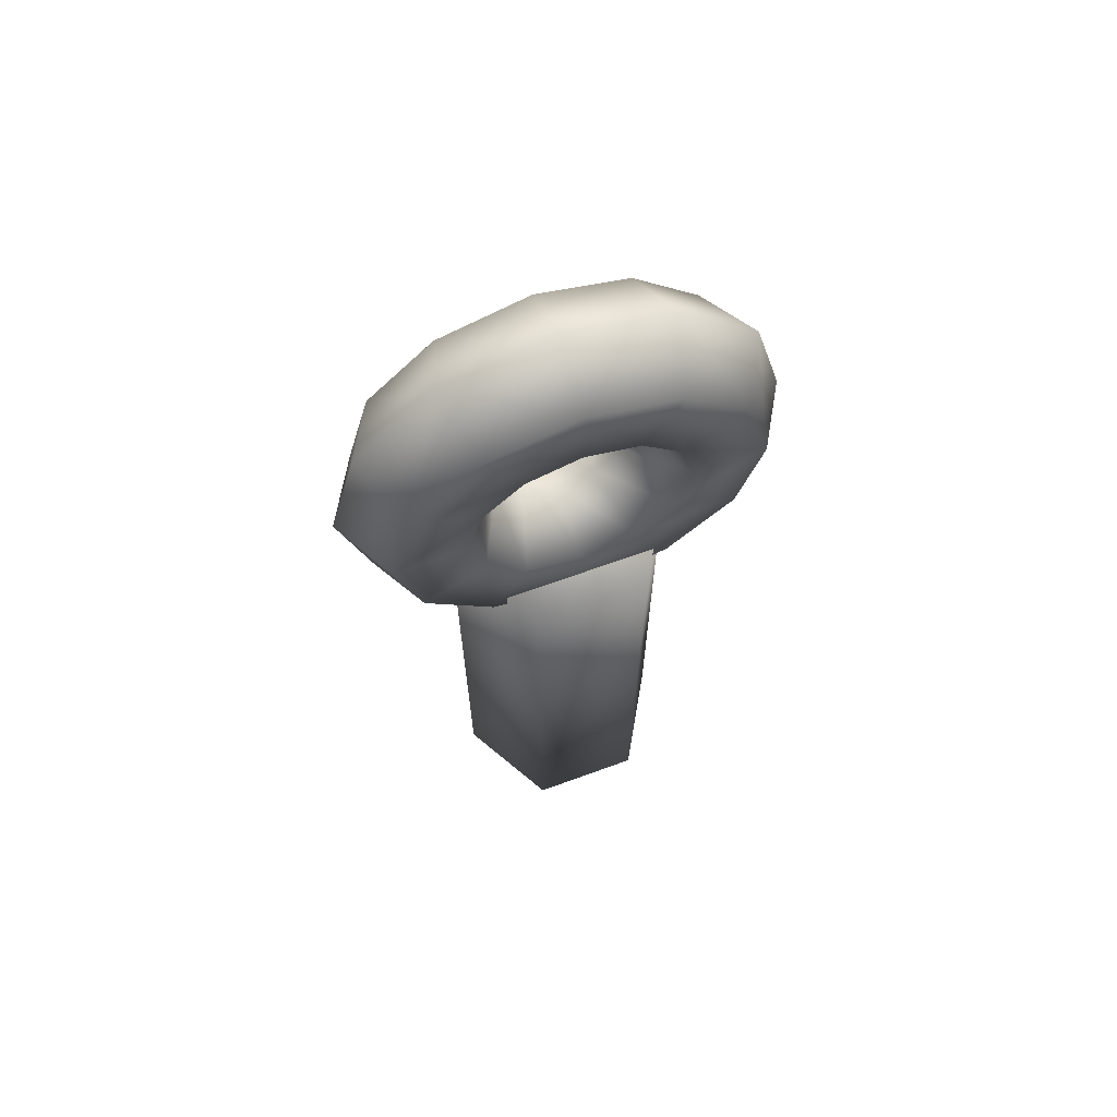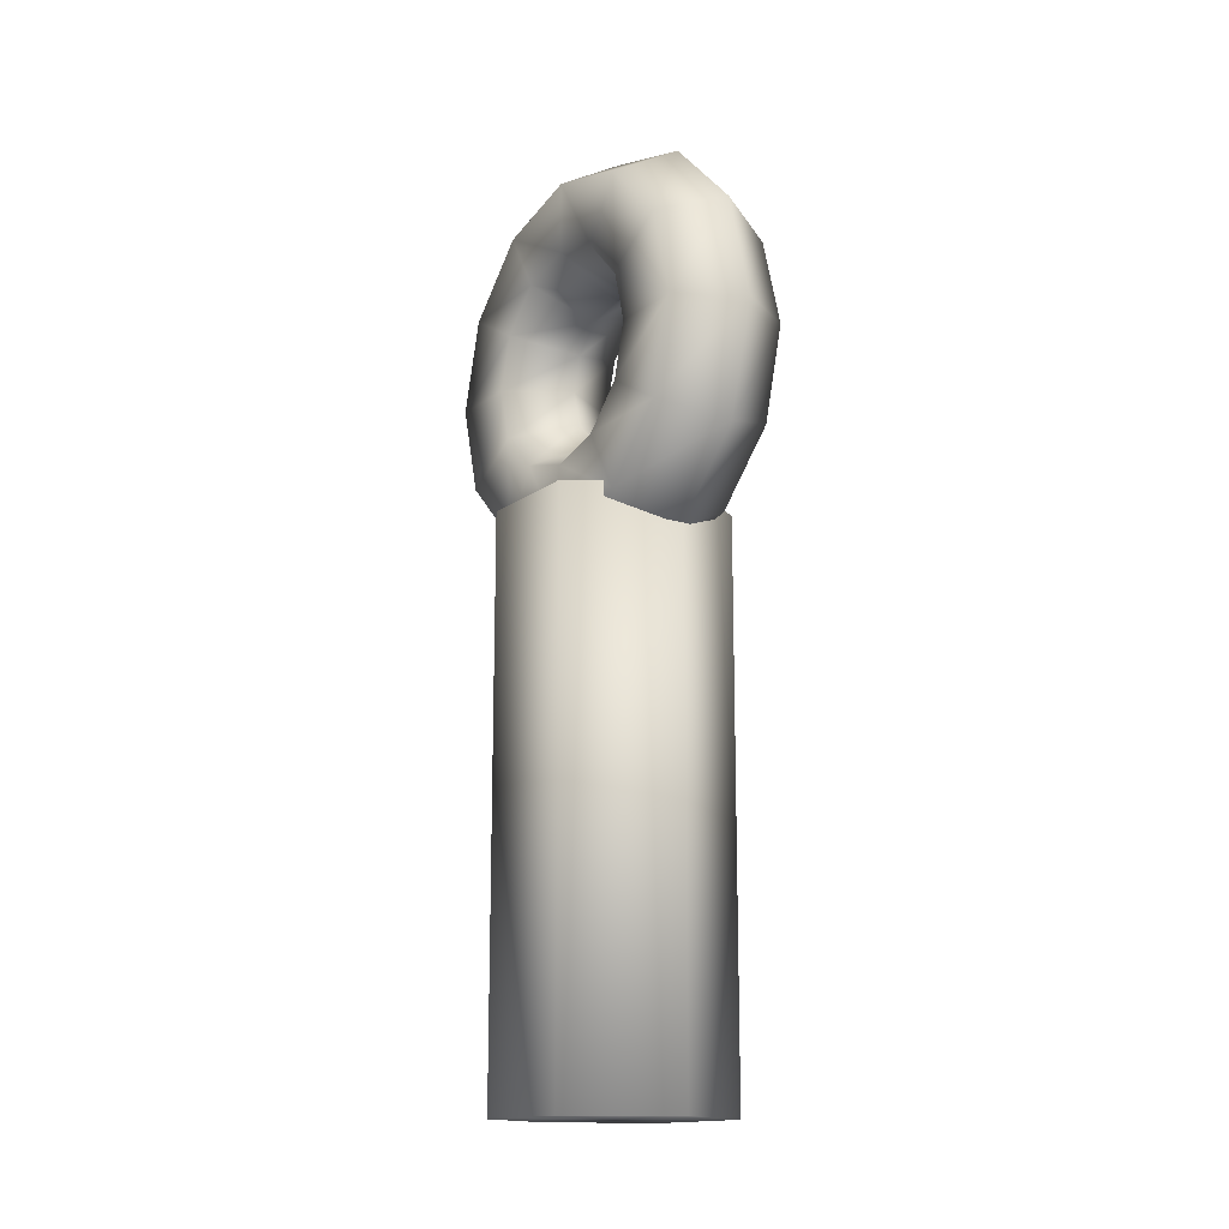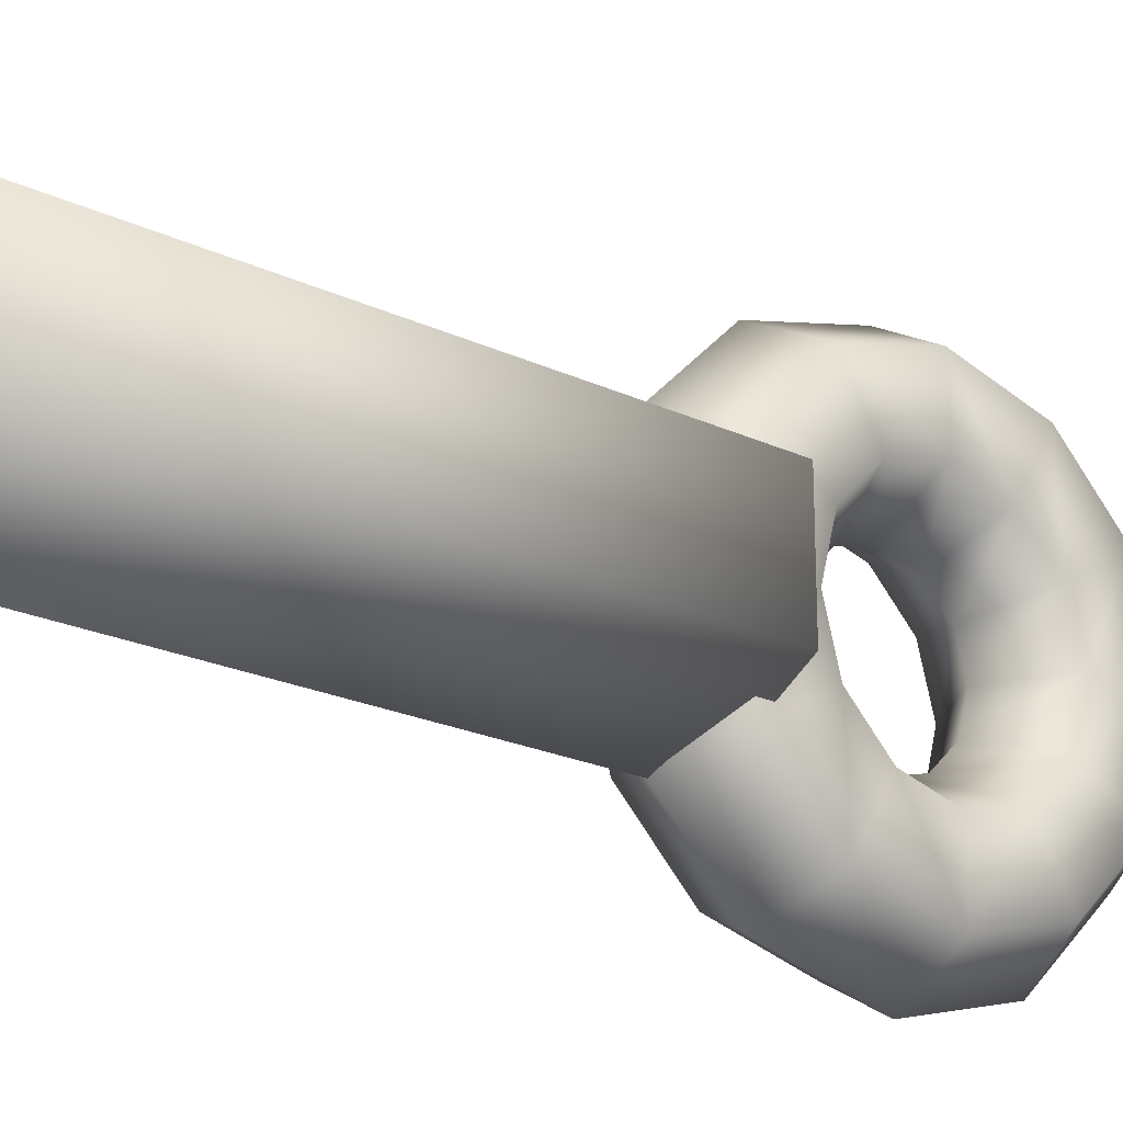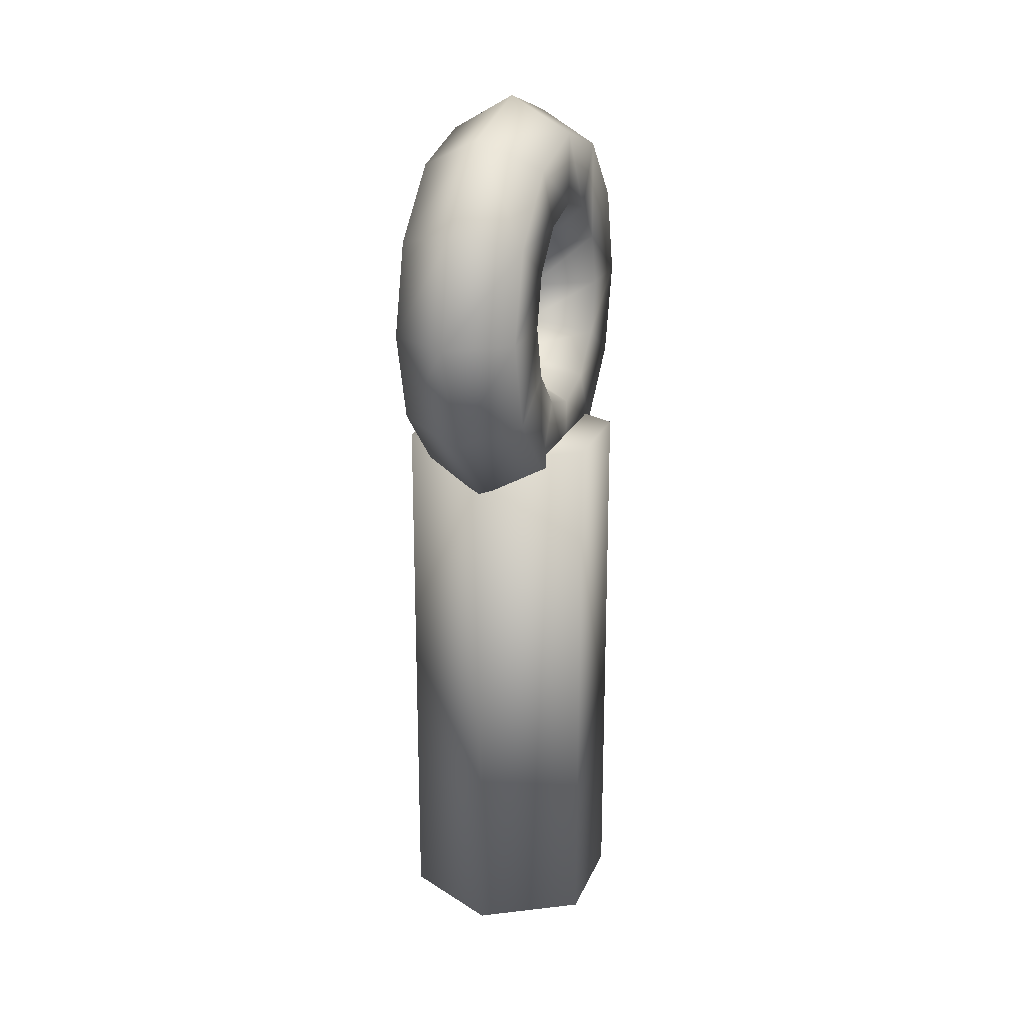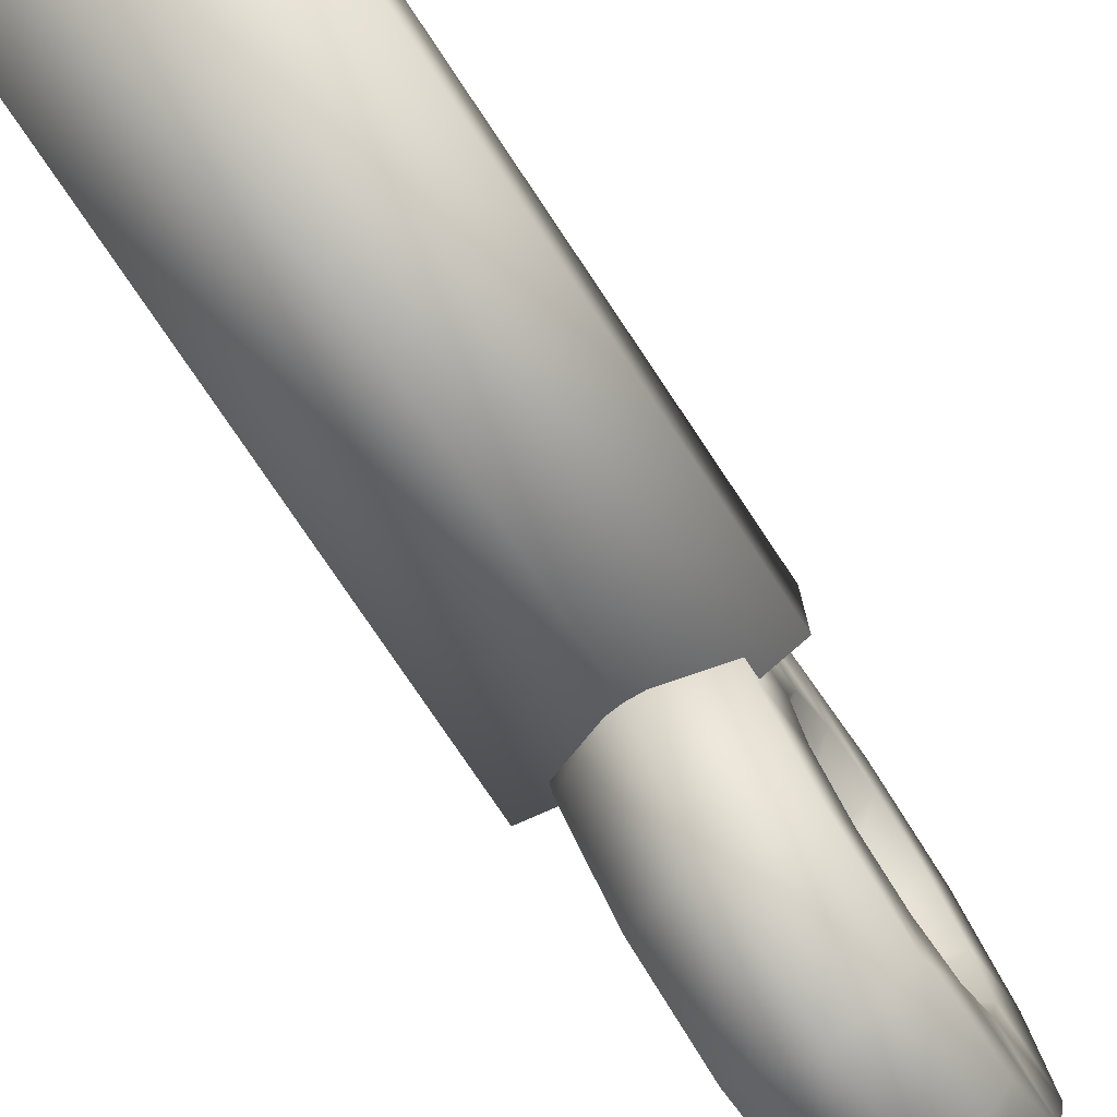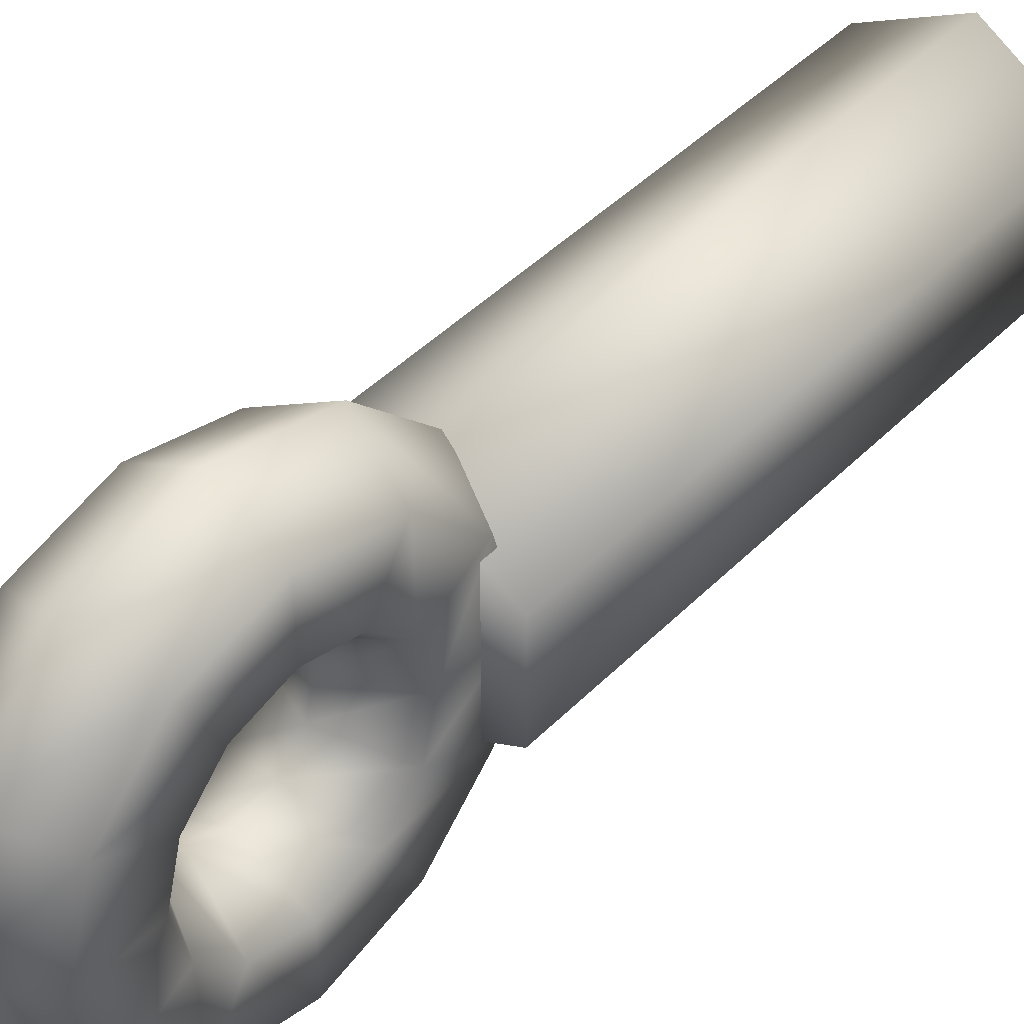
<metadata>
{"format":"obj","ext":"obj","renderer":"f3d","projection":"perspective","resolution":1024,"background":"white","views":[{"elev":66.6,"azim":69.9,"up":"+Y"},{"elev":-15.1,"azim":146.3,"up":"+Y"},{"elev":-21.6,"azim":50.2,"up":"+Z"},{"elev":20.8,"azim":18.2,"up":"+Y"},{"elev":-76.4,"azim":33.7,"up":"+Z"},{"elev":44.9,"azim":-139.0,"up":"+Z"}]}
</metadata>
<code>
o Cylinder.003
v -0 1.708 -0
v 0.2231 1.836 -0
v 0.2231 2.094 -0
v -0 2.223 -0
v -0.2231 2.094 -0
v -0.2231 1.836 -0
v -0 1.811 -0.3864
v 0.2231 1.923 -0.322
v 0.2231 2.146 -0.1932
v -0 2.257 -0.1288
v -0.2231 2.146 -0.1932
v -0.2231 1.923 -0.322
v -0 2.094 -0.6692
v 0.2231 2.158 -0.5577
v 0.2231 2.287 -0.3346
v -0 2.351 -0.2231
v -0.2231 2.287 -0.3346
v -0.2231 2.158 -0.5577
v -0 2.48 -0.7727
v 0.2231 2.48 -0.644
v 0.2231 2.48 -0.3864
v -0 2.48 -0.2576
v -0.2231 2.48 -0.3864
v -0.2231 2.48 -0.644
v -1e-06 2.867 -0.6692
v 0.2231 2.802 -0.5577
v 0.2231 2.673 -0.3346
v -0 2.609 -0.2231
v -0.2231 2.673 -0.3346
v -0.2231 2.802 -0.5577
v -1e-06 3.149 -0.3864
v 0.2231 3.038 -0.322
v 0.2231 2.815 -0.1932
v -0 2.703 -0.1288
v -0.2231 2.815 -0.1932
v -0.2231 3.038 -0.322
v -1e-06 3.253 -0
v 0.2231 3.124 -0
v 0.2231 2.867 -0
v -0 2.738 -0
v -0.2231 2.867 -0
v -0.2231 3.124 -0
v -1e-06 3.149 0.3864
v 0.2231 3.038 0.322
v 0.2231 2.815 0.1932
v -0 2.703 0.1288
v -0.2231 2.815 0.1932
v -0.2231 3.038 0.322
v -1e-06 2.867 0.6692
v 0.2231 2.802 0.5577
v 0.2231 2.673 0.3346
v -0 2.609 0.2231
v -0.2231 2.673 0.3346
v -0.2231 2.802 0.5577
v -0 2.48 0.7727
v 0.2231 2.48 0.644
v 0.2231 2.48 0.3864
v -0 2.48 0.2576
v -0.2231 2.48 0.3864
v -0.2231 2.48 0.644
v -0 2.094 0.6692
v 0.2231 2.158 0.5577
v 0.2231 2.287 0.3346
v -0 2.351 0.2231
v -0.2231 2.287 0.3346
v -0.2231 2.158 0.5577
v -0 1.811 0.3864
v 0.2231 1.923 0.322
v 0.2231 2.146 0.1932
v -0 2.257 0.1288
v -0.2231 2.146 0.1932
v -0.2231 1.923 0.322
v 0 -0.03841 -0.4
v 0 1.962 -0.4
v 0.3464 -0.03841 -0.2
v 0.3464 1.962 -0.2
v 0.3464 -0.03841 0.2
v 0.3464 1.962 0.2
v -0 -0.03841 0.4
v -0 1.962 0.4
v -0.3464 -0.03841 0.2
v -0.3464 1.962 0.2
v -0.3464 -0.03841 -0.2
v -0.3464 1.962 -0.2
f 1 7 2
f 2 8 3
f 3 9 4
f 4 10 5
f 5 11 6
f 1 6 7
f 7 13 8
f 8 14 9
f 9 15 10
f 10 16 11
f 11 17 12
f 12 18 7
f 13 19 14
f 14 20 15
f 15 21 16
f 16 22 17
f 17 23 18
f 18 24 13
f 19 25 20
f 20 26 27
f 21 27 22
f 22 28 23
f 23 29 24
f 24 30 19
f 25 31 26
f 26 32 27
f 27 33 28
f 28 34 29
f 29 35 30
f 30 36 31
f 31 37 38
f 32 38 33
f 33 39 34
f 34 40 35
f 35 41 36
f 36 42 31
f 37 43 38
f 38 44 39
f 39 45 40
f 40 46 41
f 41 47 42
f 42 48 37
f 43 49 50
f 44 50 45
f 45 51 46
f 46 52 47
f 47 53 48
f 48 54 43
f 49 55 50
f 50 56 51
f 51 57 52
f 52 58 53
f 53 59 54
f 54 60 49
f 55 61 56
f 56 62 57
f 57 63 58
f 58 64 59
f 59 65 60
f 60 66 55
f 61 67 62
f 62 68 63
f 63 69 64
f 64 70 71
f 65 71 66
f 66 72 61
f 67 1 68
f 68 2 69
f 69 3 70
f 70 4 71
f 71 5 72
f 72 6 67
f 73 74 75
f 75 76 77
f 77 78 79
f 79 80 81
f 76 74 84
f 83 84 73
f 81 82 83
f 73 75 83
f 7 8 2
f 8 9 3
f 9 10 4
f 10 11 5
f 11 12 6
f 6 12 7
f 13 14 8
f 14 15 9
f 15 16 10
f 16 17 11
f 17 18 12
f 18 13 7
f 19 20 14
f 20 21 15
f 21 22 16
f 22 23 17
f 23 24 18
f 24 19 13
f 25 26 20
f 21 20 27
f 27 28 22
f 28 29 23
f 29 30 24
f 30 25 19
f 31 32 26
f 32 33 27
f 33 34 28
f 34 35 29
f 35 36 30
f 25 30 31
f 32 31 38
f 38 39 33
f 39 40 34
f 40 41 35
f 41 42 36
f 42 37 31
f 43 44 38
f 44 45 39
f 45 46 40
f 46 47 41
f 47 48 42
f 48 43 37
f 44 43 50
f 50 51 45
f 51 52 46
f 52 53 47
f 53 54 48
f 54 49 43
f 55 56 50
f 56 57 51
f 57 58 52
f 58 59 53
f 59 60 54
f 60 55 49
f 61 62 56
f 62 63 57
f 63 64 58
f 64 65 59
f 65 66 60
f 66 61 55
f 67 68 62
f 68 69 63
f 69 70 64
f 65 64 71
f 71 72 66
f 72 67 61
f 1 2 68
f 2 3 69
f 3 4 70
f 4 5 71
f 5 6 72
f 6 1 67
f 74 76 75
f 76 78 77
f 78 80 79
f 80 82 81
f 78 76 84
f 80 78 82
f 78 84 82
f 84 74 73
f 82 84 83
f 75 77 83
f 77 79 83
f 79 81 83

</code>
